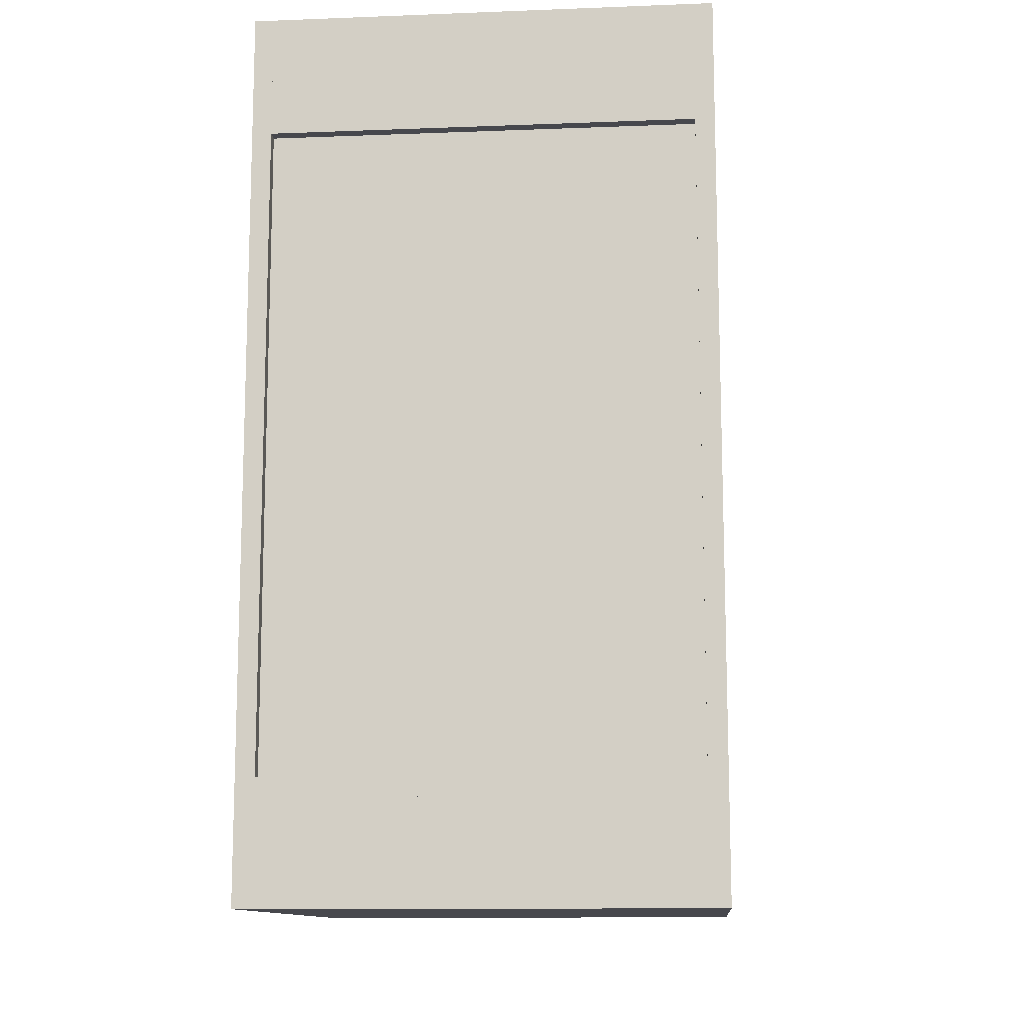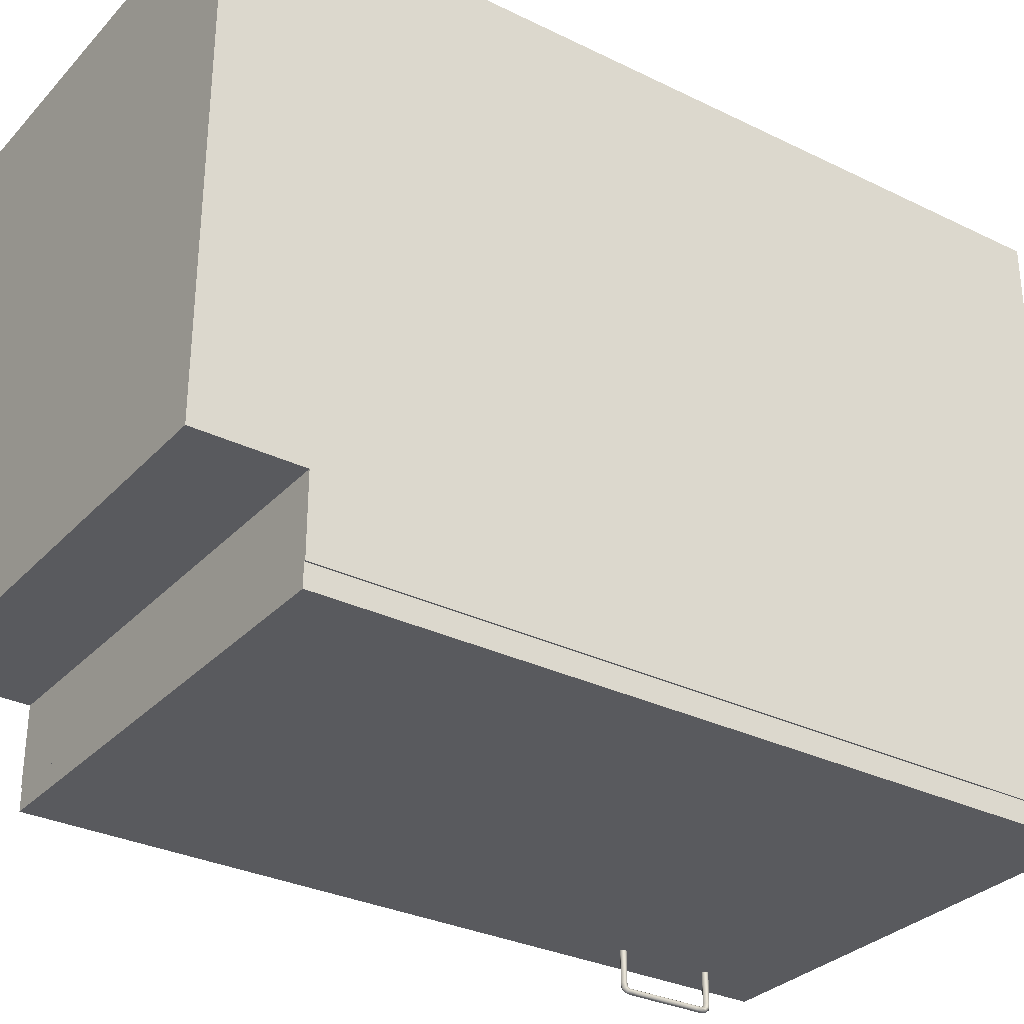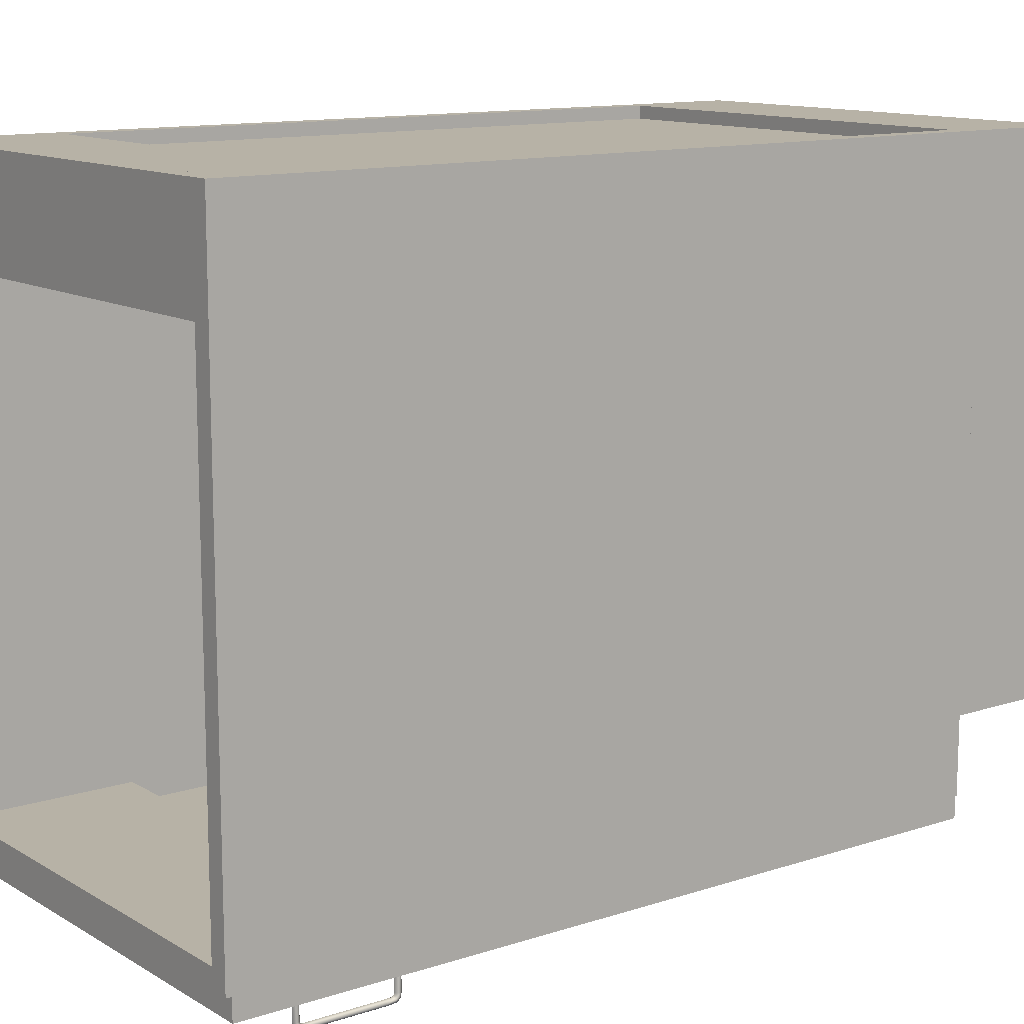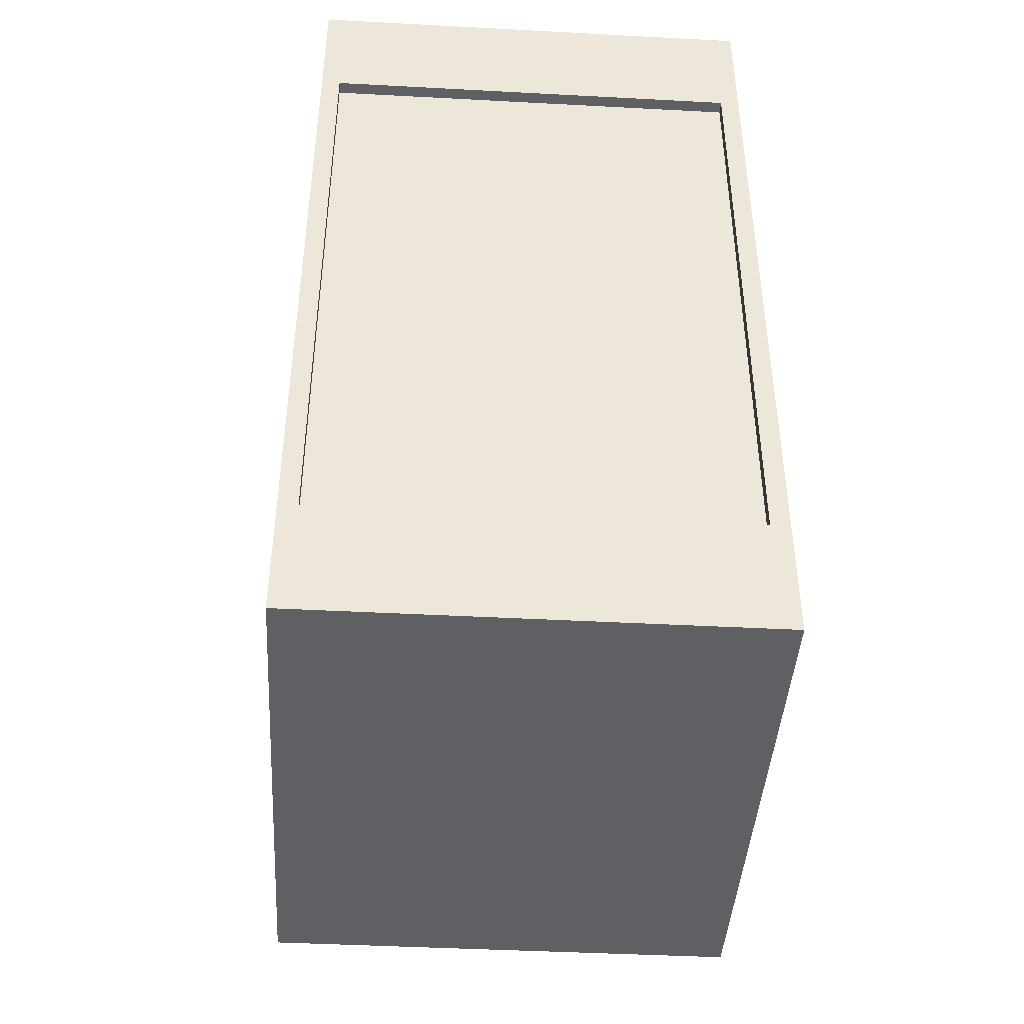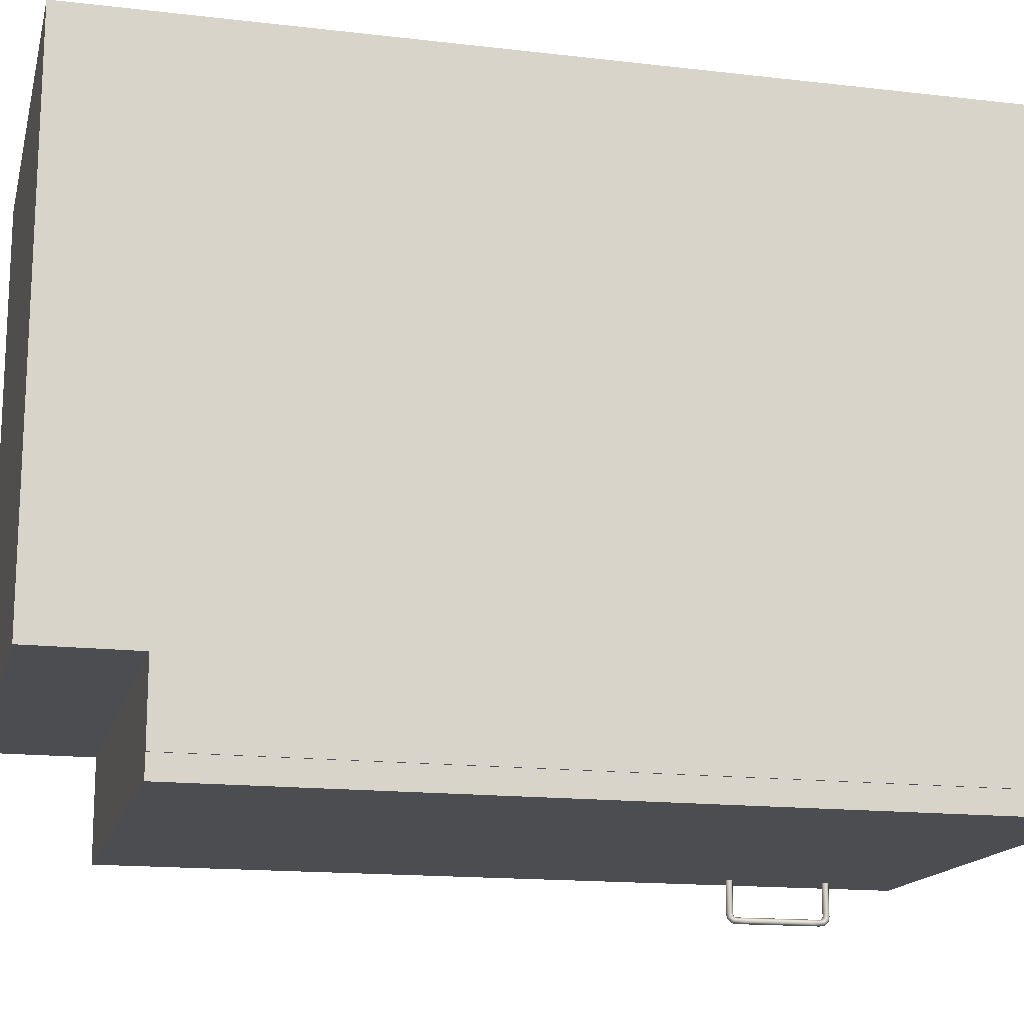
<metadata>
{"format":"obj","ext":"obj","renderer":"f3d","projection":"perspective","resolution":1024,"background":"white","views":[{"elev":-11.9,"azim":5.2,"up":"+Y"},{"elev":-31.2,"azim":55.2,"up":"+Z"},{"elev":12.4,"azim":-127.1,"up":"+Z"},{"elev":-43.3,"azim":-3.6,"up":"+Y"},{"elev":-15.7,"azim":76.3,"up":"+Z"}]}
</metadata>
<code>
v 0.2666 -0.4339 0.415
v -0.08488 -0.4498 0.415
v 0.2666 -0.4498 0.415
v -0.08488 -0.4339 0.415
v 0.2666 -0.4498 -0.09092
v -0.08488 -0.4339 -0.09092
v -0.08488 -0.4498 -0.09092
v 0.2666 -0.4339 -0.09092
v -0.1009 0.1999 -0.09092
v -0.1009 -0.4498 0.415
v -0.1009 0.1999 0.415
v -0.1009 -0.4498 -0.09092
v -0.08488 0.1999 0.415
v -0.08488 0.1999 -0.09092
v 0.2826 -0.4498 -0.09092
v 0.2826 0.1999 0.415
v 0.2826 -0.4498 0.415
v 0.2826 0.1999 -0.09092
v 0.2666 0.1999 -0.09092
v 0.2666 0.1999 0.415
v 0.2666 0.184 0.4044
v -0.08488 -0.4339 0.4044
v 0.2666 -0.4339 0.4044
v -0.08488 0.184 0.4044
v 0.2666 -0.4339 0.4017
v -0.08488 0.184 0.4017
v -0.08488 -0.4339 0.4017
v 0.2666 0.184 0.4017
v -0.08488 0.09875 0.415
v -0.08488 0.184 0.415
v -0.08488 0.09875 0.4044
v 0.2666 0.184 0.415
v 0.2666 0.09875 0.4044
v 0.2666 0.09875 0.415
v 0.2666 0.184 0.4044
v -0.08488 0.06147 -0.07494
v -0.08488 0.1999 -0.07494
v -0.08488 0.06147 -0.09092
v 0.2666 0.1999 -0.07494
v 0.2666 0.06147 -0.09092
v 0.2666 0.06147 -0.07494
v 0.2666 0.1999 -0.09092
v 0.2666 0.184 0.3298
v 0.2666 0.184 0.415
v 0.2666 0.1999 0.3298
v -0.08488 0.1999 0.3298
v -0.08488 0.184 0.3298
v -0.1009 -0.4498 -0.02701
v -0.1009 -0.535 0.415
v -0.1009 -0.535 -0.02701
v 0.2826 -0.535 -0.02701
v 0.2826 -0.535 0.415
v 0.2826 -0.4498 -0.02701
v 0.2813 -0.4498 -0.1096
v 0.2813 0.1946 -0.09092
v 0.2813 -0.4498 -0.09092
v 0.2813 0.1946 -0.1096
v -0.09953 -0.4498 -0.09092
v -0.09953 0.1946 -0.1096
v -0.09953 0.1946 -0.09092
v -0.09953 -0.4498 -0.1096
v -0.06757 0.1228 -0.1442
v -0.06526 0.1263 -0.1423
v -0.06526 0.1226 -0.1429
v -0.06757 0.127 -0.1435
v -0.06526 0.1167 -0.1429
v -0.06988 0.1263 -0.1423
v -0.06526 0.1292 -0.1397
v -0.06526 0.1167 -0.1402
v -0.06757 0.1167 -0.1442
v -0.06988 0.1226 -0.1429
v -0.06757 0.1306 -0.1403
v -0.06526 0.1249 -0.1398
v -0.06526 0.1224 -0.1402
v -0.06988 0.1167 -0.1429
v -0.06988 0.1292 -0.1397
v -0.06526 0.1298 -0.1363
v -0.06526 0.1265 -0.1384
v -0.06757 0.1223 -0.1389
v -0.06988 0.1224 -0.1402
v -0.06988 0.1249 -0.1398
v -0.06757 0.1313 -0.1364
v -0.06757 0.1251 -0.1377
v -0.06757 0.1242 -0.1386
v -0.06757 0.1167 -0.1389
v -0.06988 0.1167 -0.1402
v -0.06988 0.1265 -0.1384
v -0.06988 0.1298 -0.1363
v -0.06526 0.1298 -0.1096
v -0.06526 0.1269 -0.1361
v -0.06757 0.1313 -0.1096
v -0.06757 0.1254 -0.136
v -0.06988 0.1269 -0.1361
v -0.06988 0.1298 -0.1096
v -0.06526 0.1284 -0.1096
v -0.06757 0.1254 -0.1096
v -0.06988 0.1269 -0.1096
v -0.06988 0.1284 -0.1096
v -0.06526 0.1269 -0.1096
v -0.06757 0.05828 -0.1389
v -0.06988 0.1177 -0.1402
v -0.06988 0.05828 -0.1402
v -0.06757 0.1177 -0.1389
v -0.06988 0.1177 -0.1429
v -0.06526 0.1177 -0.1402
v -0.06988 0.05828 -0.1429
v -0.06526 0.05828 -0.1402
v -0.06757 0.1177 -0.1442
v -0.06526 0.1177 -0.1429
v -0.06757 0.05828 -0.1442
v -0.06526 0.05828 -0.1429
v -0.06526 0.0493 -0.1096
v -0.06757 0.05076 -0.136
v -0.06757 0.05076 -0.1096
v -0.06526 0.0493 -0.1361
v -0.06988 0.0493 -0.1361
v -0.06526 0.04638 -0.1363
v -0.06526 0.04972 -0.1384
v -0.06988 0.0493 -0.1096
v -0.06988 0.04972 -0.1384
v -0.06526 0.04638 -0.1096
v -0.06757 0.05109 -0.1377
v -0.06988 0.04638 -0.1096
v -0.06988 0.04638 -0.1363
v -0.06757 0.04491 -0.1096
v -0.06526 0.047 -0.1397
v -0.06757 0.05199 -0.1386
v -0.06988 0.05129 -0.1398
v -0.06988 0.047 -0.1397
v -0.06757 0.04491 -0.1364
v -0.06526 0.05129 -0.1398
v -0.06757 0.04563 -0.1403
v -0.06526 0.04988 -0.1423
v -0.06526 0.0538 -0.1402
v -0.06988 0.0538 -0.1402
v -0.06988 0.04988 -0.1423
v -0.06757 0.04918 -0.1435
v -0.06757 0.05393 -0.1389
v -0.06526 0.05953 -0.1402
v -0.06988 0.05953 -0.1402
v -0.06988 0.05953 -0.1429
v -0.06757 0.05344 -0.1442
v -0.06526 0.05953 -0.1429
v -0.06757 0.05953 -0.1389
v -0.06988 0.05356 -0.1429
v -0.06526 0.05356 -0.1429
v -0.06757 0.05953 -0.1442
v -0.07955 -0.535 0.3937
v -0.07955 -0.535 0.415
v -0.1009 -0.535 0.3937
g mesh1_mesh1-geometry
f 1 2 3
f 2 1 4
f 2 5 3
f 5 1 3
f 1 6 4
f 6 2 4
f 5 2 7
f 1 5 8
f 6 1 8
f 2 6 7
g mesh1_mesh1-geometry
f 3 2 1
f 4 1 2
f 3 5 2
f 3 1 5
f 4 6 1
f 4 2 6
f 7 2 5
f 8 5 1
f 8 1 6
f 7 6 2
f 6 5 7
f 7 5 6
f 5 6 8
f 8 6 5
g mesh2_mesh2-geometry
l 5 7
l 7 6
l 8 6
g mesh3_mesh3-geometry
f 9 10 11
f 10 9 12
g mesh3_mesh3-geometry
f 11 10 9
f 12 9 10
g mesh4_mesh4-geometry
f 7 13 2
f 13 7 14
f 13 10 2
f 2 12 7
f 9 13 14
f 10 13 11
f 12 2 10
f 13 9 11
g mesh4_mesh4-geometry
f 2 13 7
f 14 7 13
f 2 10 13
f 7 12 2
f 7 9 14
f 14 9 7
f 14 13 9
f 11 13 10
f 10 2 12
f 9 7 12
f 12 7 9
f 11 9 13
g mesh5_mesh5-geometry
f 15 16 17
f 16 15 18
g mesh5_mesh5-geometry
f 17 16 15
f 18 15 16
g mesh6_mesh6-geometry
f 19 15 5
f 15 19 18
f 5 15 19
f 18 19 15
f 5 3 15
f 5 19 3
f 18 16 19
f 17 15 3
f 20 3 19
f 20 19 16
f 17 3 16
f 20 16 3
g mesh6_mesh6-geometry
f 15 3 5
f 3 19 5
f 19 16 18
f 3 15 17
f 19 3 20
f 16 19 20
f 16 3 17
f 3 16 20
g mesh7_mesh7-geometry
l 19 18
l 19 5
l 5 15
g mesh8_mesh8-geometry
f 21 22 23
f 22 21 24
f 22 25 23
f 25 21 23
f 21 26 24
f 26 22 24
f 25 22 27
f 21 25 28
f 26 21 28
f 22 26 27
f 26 25 27
f 25 26 28
g mesh8_mesh8-geometry
f 23 22 21
f 24 21 22
f 23 25 22
f 23 21 25
f 24 26 21
f 24 22 26
f 27 22 25
f 28 25 21
f 28 21 26
f 27 26 22
f 27 25 26
f 28 26 25
g mesh9_mesh9-geometry
f 24 29 30
f 29 24 31
f 29 32 30
f 32 24 30
f 24 33 31
f 33 29 31
f 32 29 34
f 24 32 35
f 33 24 35
f 29 33 34
f 33 32 34
f 32 33 35
g mesh9_mesh9-geometry
f 30 29 24
f 31 24 29
f 30 32 29
f 30 24 32
f 31 33 24
f 31 29 33
f 34 29 32
f 35 32 24
f 35 24 33
f 34 33 29
f 34 32 33
f 35 33 32
g mesh10_mesh10-geometry
f 14 36 37
f 36 14 38
f 36 39 37
f 39 14 37
f 40 36 38
f 39 36 41
f 14 39 42
f 36 40 41
f 40 39 41
f 39 40 42
g mesh10_mesh10-geometry
f 37 36 14
f 38 14 36
f 37 39 36
f 37 14 39
f 14 40 38
f 38 40 14
f 38 36 40
f 41 36 39
f 42 39 14
f 40 14 42
f 42 14 40
f 41 40 36
f 41 39 40
f 42 40 39
g mesh11_mesh11-geometry
f 43 20 44
f 20 43 45
f 20 30 44
f 30 43 44
f 43 46 45
f 46 20 45
f 30 20 13
f 43 30 47
f 46 43 47
f 20 46 13
f 46 30 13
f 30 46 47
g mesh11_mesh11-geometry
f 44 20 43
f 45 43 20
f 44 30 20
f 44 43 30
f 45 46 43
f 45 20 46
f 13 20 30
f 47 30 43
f 47 43 46
f 13 46 20
f 13 30 46
f 47 46 30
g mesh12_mesh12-geometry
f 48 49 10
f 49 48 50
f 49 17 10
f 17 48 10
f 48 51 50
f 50 52 49
f 17 49 52
f 48 17 53
f 51 48 53
f 52 50 51
f 51 17 52
f 17 51 53
g mesh12_mesh12-geometry
f 10 49 48
f 50 48 49
f 10 17 49
f 10 48 17
f 50 51 48
f 49 52 50
f 52 49 17
f 53 17 48
f 53 48 51
f 51 50 52
f 52 17 51
f 53 51 17
g mesh13_mesh13-geometry
f 54 55 56
f 55 54 57
f 56 55 54
f 57 54 55
f 55 58 56
f 56 58 55
f 58 54 56
f 56 54 58
f 54 59 57
f 57 59 54
f 59 55 57
f 57 55 59
f 58 55 60
f 60 55 58
f 54 58 61
f 61 58 54
f 59 54 61
f 61 54 59
f 55 59 60
f 60 59 55
f 59 58 60
f 60 58 59
f 58 59 61
f 61 59 58
g mesh14_mesh14-geometry
l 55 56
l 55 57
l 60 55
l 56 54
l 56 58
l 57 54
l 59 57
l 58 60
l 60 59
l 54 61
l 58 61
l 61 59
g mesh15_mesh15-geometry
f 62 63 64
f 63 62 65
f 63 66 64
f 66 62 64
f 62 67 65
f 65 68 63
f 63 69 66
f 62 66 70
f 67 62 71
f 67 72 65
f 68 65 72
f 68 73 63
f 63 74 69
f 70 71 62
f 75 67 71
f 72 67 76
f 72 77 68
f 68 78 73
f 63 73 74
f 79 69 74
f 71 70 75
f 75 80 67
f 81 76 67
f 76 82 72
f 77 72 82
f 77 78 68
f 83 73 78
f 84 74 73
f 69 79 85
f 74 84 79
f 80 75 86
f 81 67 80
f 87 76 81
f 82 76 88
f 82 89 77
f 77 90 78
f 73 83 84
f 90 83 78
f 80 85 79
f 84 80 79
f 85 80 86
f 80 84 81
f 87 88 76
f 84 87 81
f 88 91 82
f 89 82 91
f 89 90 77
f 87 84 83
f 83 90 92
f 93 88 87
f 91 88 94
f 95 90 89
f 83 93 87
f 90 96 92
f 93 83 92
f 97 88 93
f 88 98 94
f 90 95 99
f 96 90 99
f 97 92 96
f 92 97 93
f 98 88 97
g mesh15_mesh15-geometry
f 64 63 62
f 65 62 63
f 64 66 63
f 64 62 66
f 65 67 62
f 63 68 65
f 66 69 63
f 70 66 62
f 71 62 67
f 65 72 67
f 72 65 68
f 63 73 68
f 69 74 63
f 62 71 70
f 71 67 75
f 76 67 72
f 68 77 72
f 73 78 68
f 74 73 63
f 74 69 79
f 75 70 71
f 67 80 75
f 67 76 81
f 72 82 76
f 82 72 77
f 68 78 77
f 78 73 83
f 73 74 84
f 85 79 69
f 79 84 74
f 86 75 80
f 80 67 81
f 81 76 87
f 88 76 82
f 77 89 82
f 78 90 77
f 84 83 73
f 78 83 90
f 79 85 80
f 79 80 84
f 86 80 85
f 81 84 80
f 76 88 87
f 81 87 84
f 82 91 88
f 91 82 89
f 77 90 89
f 83 84 87
f 92 90 83
f 87 88 93
f 94 88 91
f 89 90 95
f 87 93 83
f 92 96 90
f 92 83 93
f 93 88 97
f 94 98 88
f 99 95 90
f 99 90 96
f 96 92 97
f 93 97 92
f 97 88 98
g mesh16_mesh16-geometry
f 100 101 102
f 101 100 103
f 104 102 101
f 100 105 103
f 102 104 106
f 105 100 107
f 108 106 104
f 107 109 105
f 106 108 110
f 109 107 111
f 108 111 110
f 111 108 109
g mesh16_mesh16-geometry
f 102 101 100
f 103 100 101
f 101 102 104
f 103 105 100
f 106 104 102
f 107 100 105
f 104 106 108
f 105 109 107
f 110 108 106
f 111 107 109
f 110 111 108
f 109 108 111
g mesh17_mesh17-geometry
f 112 113 114
f 113 112 115
f 116 114 113
f 112 117 115
f 118 113 115
f 114 116 119
f 113 120 116
f 117 112 121
f 115 117 118
f 113 118 122
f 116 123 119
f 120 113 122
f 124 116 120
f 125 117 121
f 118 117 126
f 118 127 122
f 123 116 124
f 122 128 120
f 124 120 129
f 117 125 130
f 130 126 117
f 118 126 131
f 127 118 131
f 128 122 127
f 130 123 124
f 129 120 128
f 132 124 129
f 123 130 125
f 126 130 132
f 131 126 133
f 134 127 131
f 127 135 128
f 124 132 130
f 129 128 136
f 129 137 132
f 132 133 126
f 131 133 134
f 127 134 138
f 135 127 138
f 136 128 135
f 137 129 136
f 133 132 137
f 134 133 139
f 139 138 134
f 138 140 135
f 135 141 136
f 136 142 137
f 142 133 137
f 139 133 143
f 138 139 144
f 140 138 144
f 141 135 140
f 136 141 145
f 142 136 145
f 133 142 146
f 143 133 146
f 147 145 141
f 145 147 142
f 147 146 142
f 146 147 143
g mesh17_mesh17-geometry
f 114 113 112
f 115 112 113
f 113 114 116
f 115 117 112
f 115 113 118
f 119 116 114
f 116 120 113
f 121 112 117
f 118 117 115
f 122 118 113
f 119 123 116
f 122 113 120
f 120 116 124
f 121 117 125
f 126 117 118
f 122 127 118
f 124 116 123
f 120 128 122
f 129 120 124
f 130 125 117
f 117 126 130
f 131 126 118
f 131 118 127
f 127 122 128
f 124 123 130
f 128 120 129
f 129 124 132
f 125 130 123
f 132 130 126
f 133 126 131
f 131 127 134
f 128 135 127
f 130 132 124
f 136 128 129
f 132 137 129
f 126 133 132
f 134 133 131
f 138 134 127
f 138 127 135
f 135 128 136
f 136 129 137
f 137 132 133
f 139 133 134
f 134 138 139
f 135 140 138
f 136 141 135
f 137 142 136
f 137 133 142
f 143 133 139
f 144 139 138
f 144 138 140
f 140 135 141
f 145 141 136
f 145 136 142
f 146 142 133
f 146 133 143
f 141 145 147
f 142 147 145
f 142 146 147
f 143 147 146
g mesh18_mesh18-geometry
f 49 148 149
f 148 49 150
f 149 148 49
f 150 49 148

</code>
